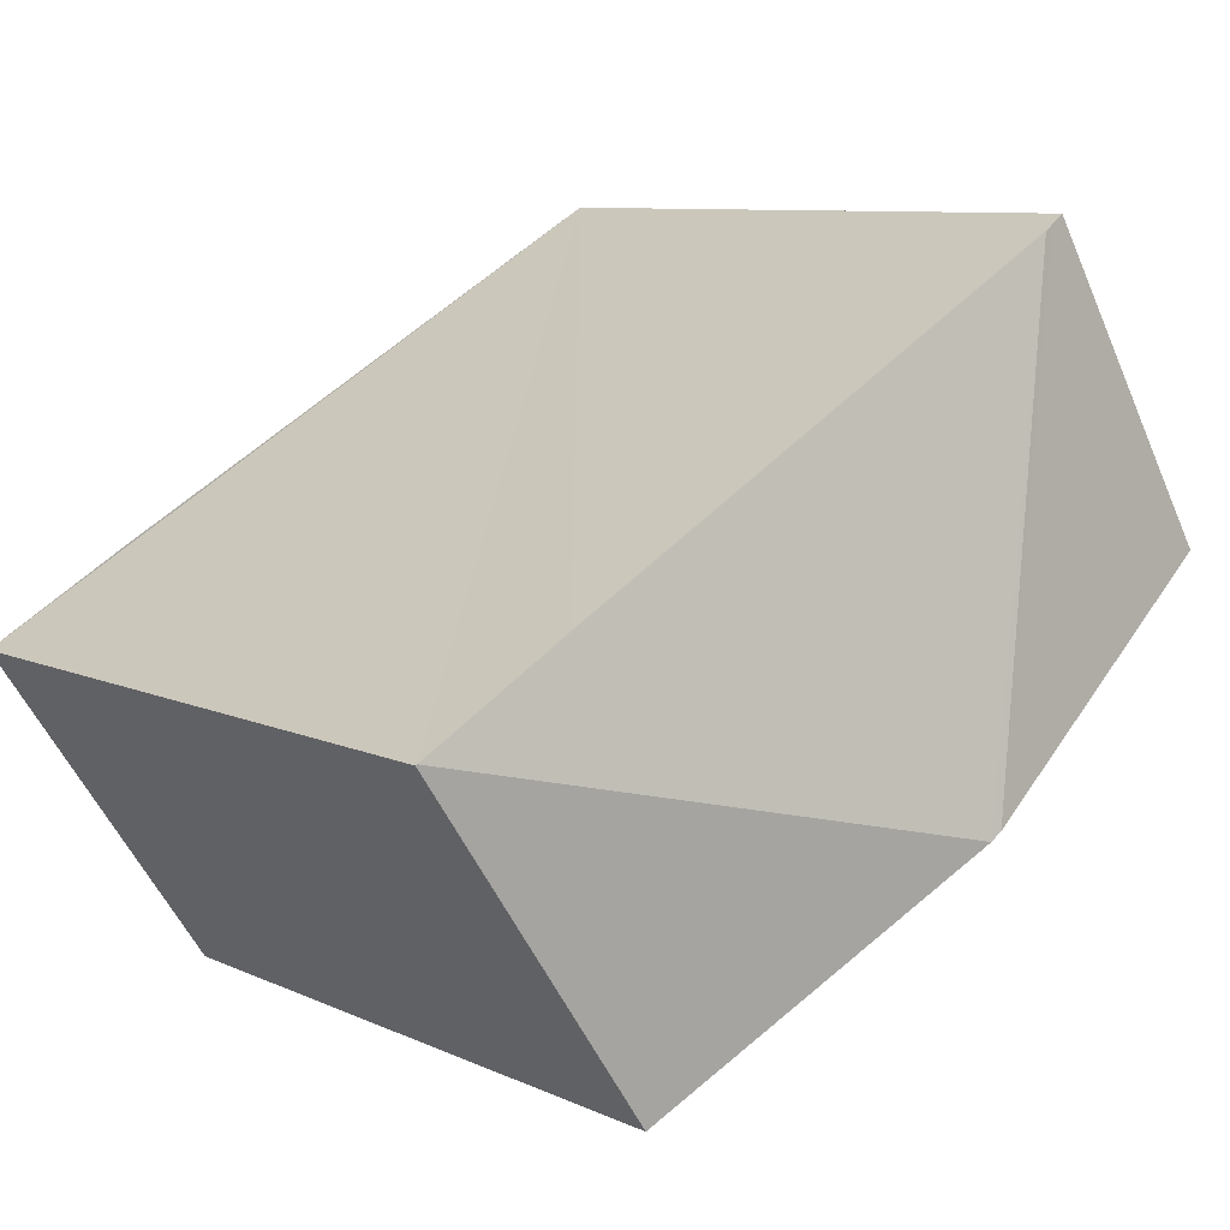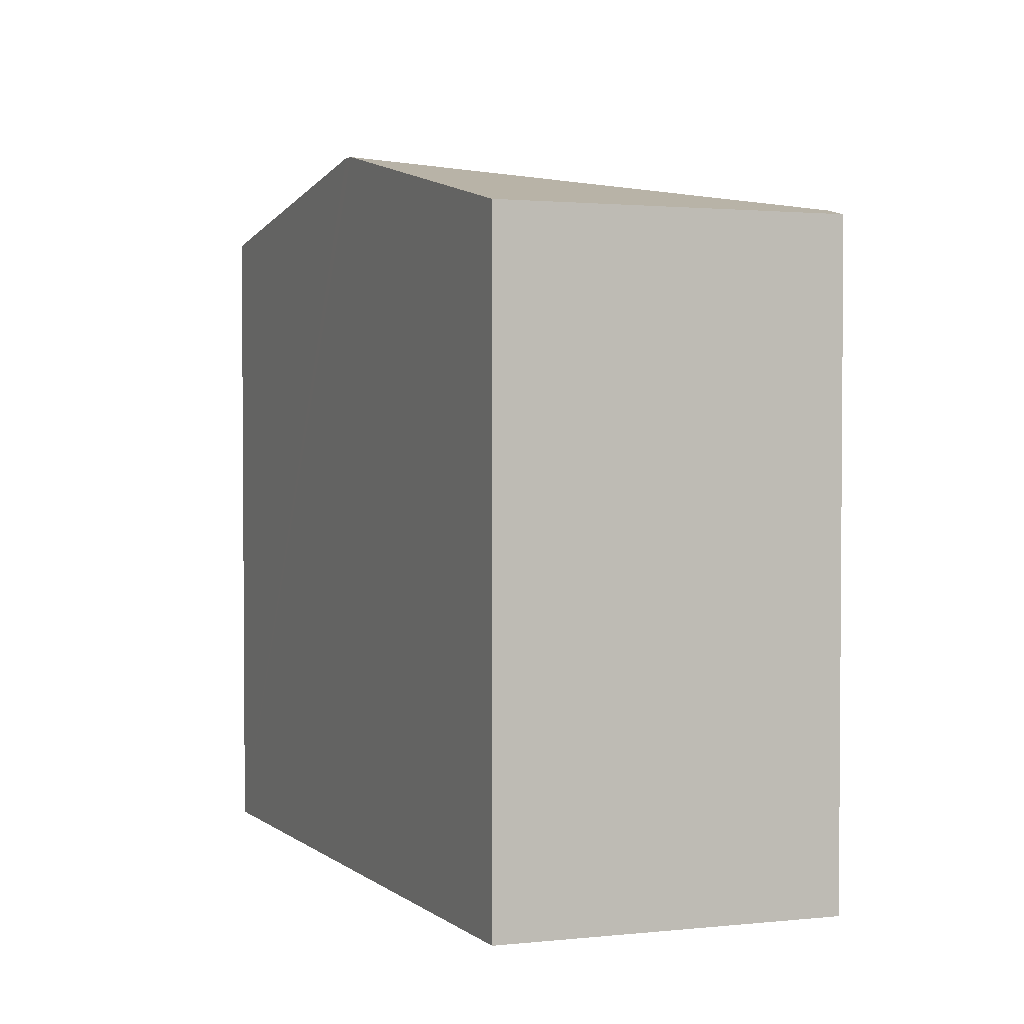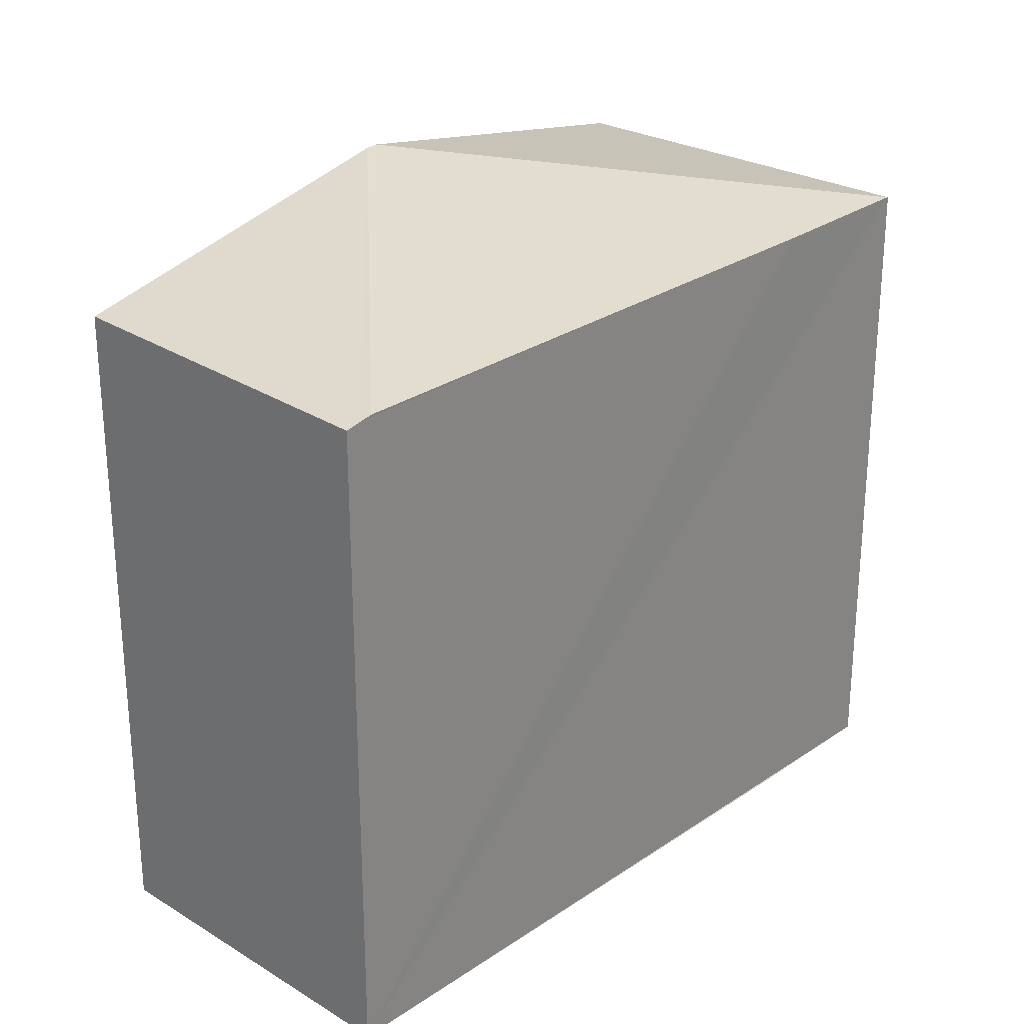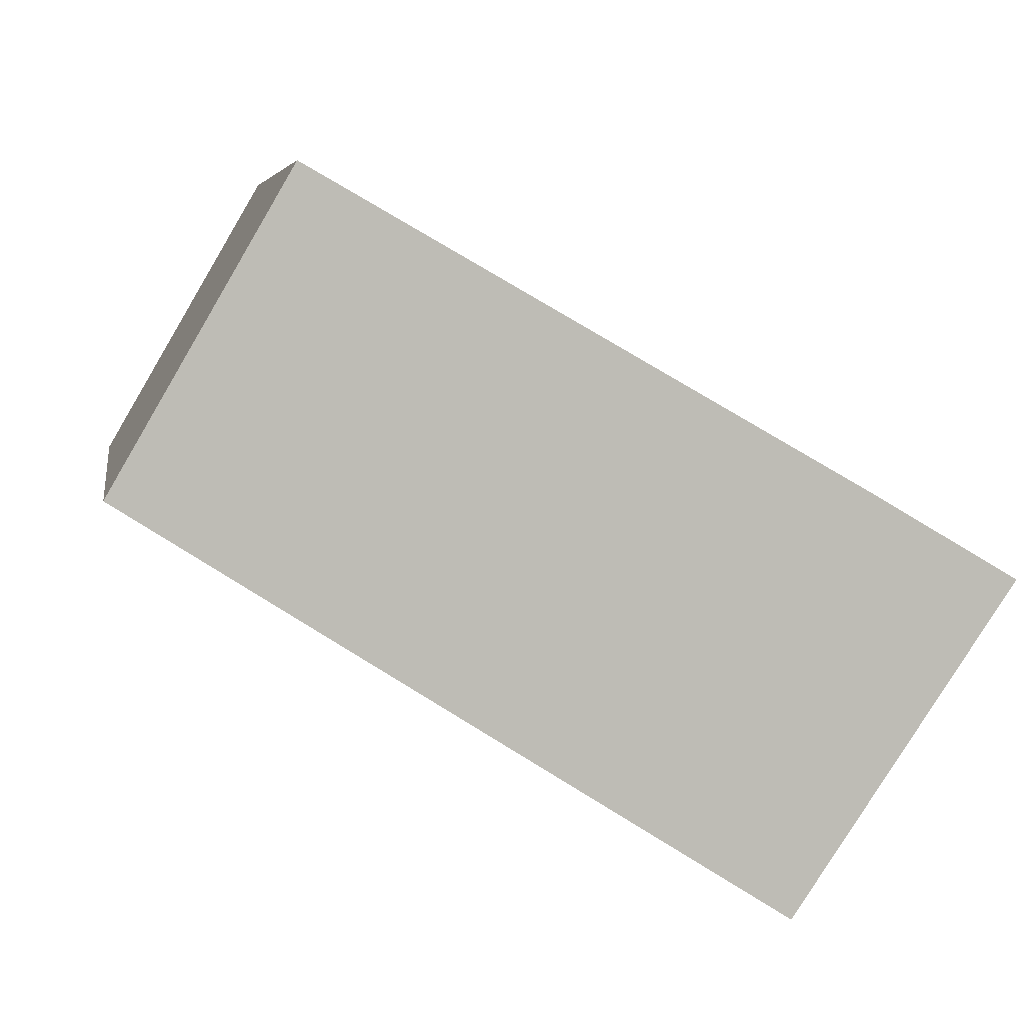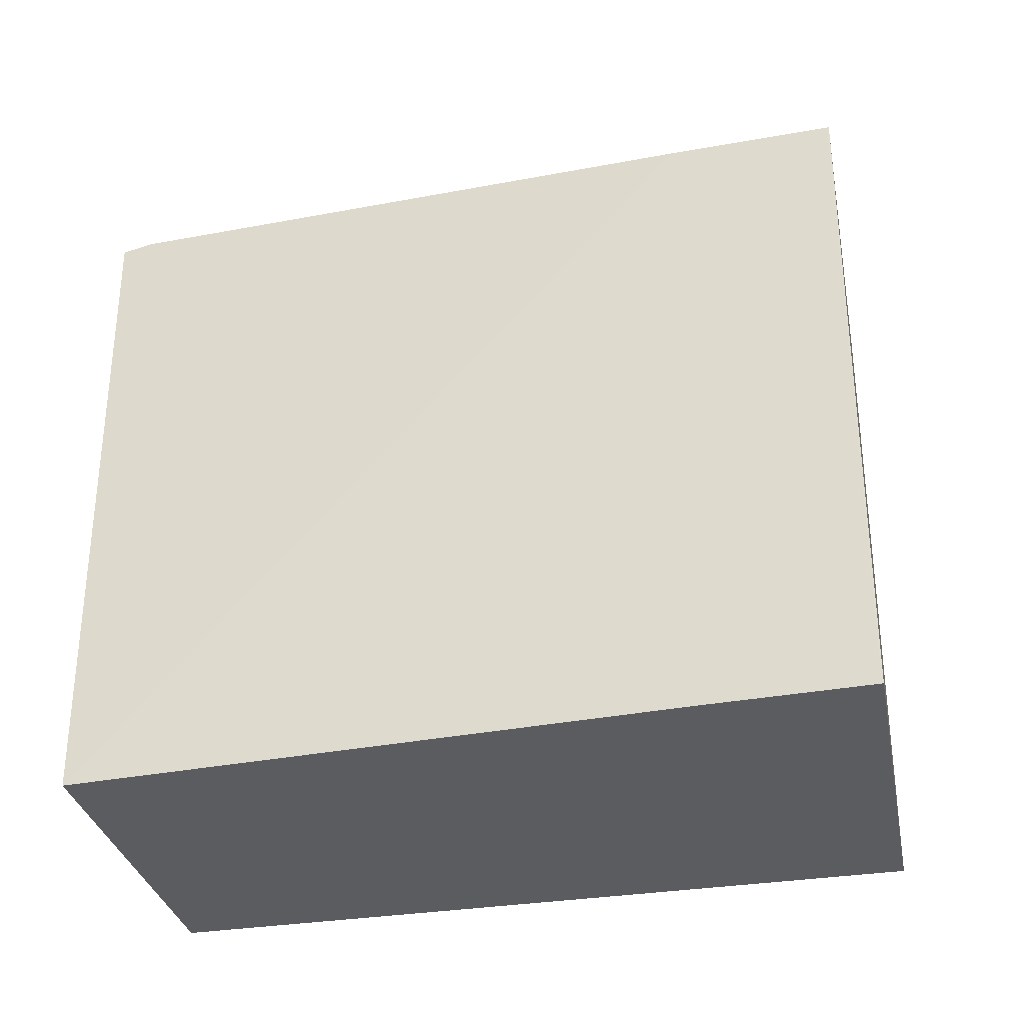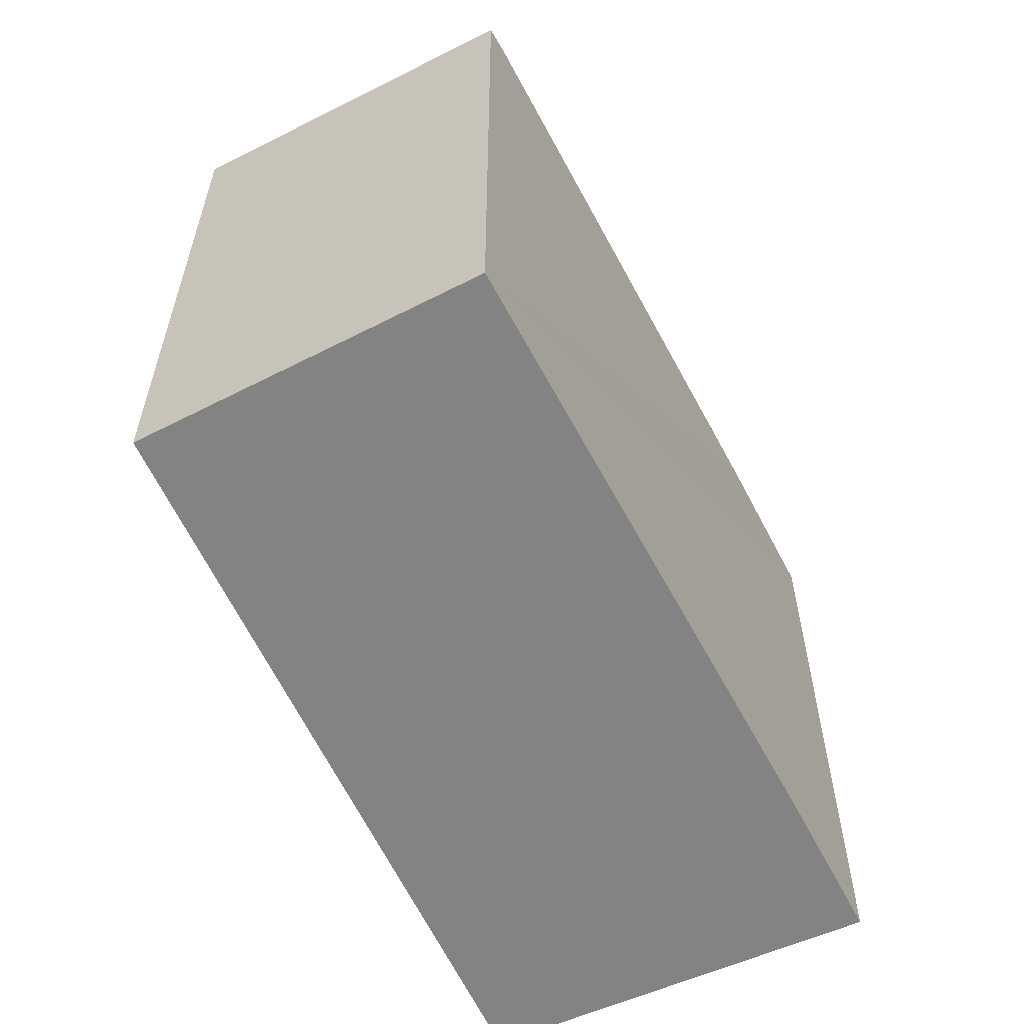
<metadata>
{"format":"obj","ext":"obj","renderer":"f3d","projection":"perspective","resolution":1024,"background":"white","views":[{"elev":8.6,"azim":141.0,"up":"+Z"},{"elev":2.8,"azim":-80.5,"up":"+Y"},{"elev":27.5,"azim":-16.3,"up":"+Y"},{"elev":5.8,"azim":-9.0,"up":"+Z"},{"elev":-34.0,"azim":44.3,"up":"+Y"},{"elev":-61.0,"azim":-32.3,"up":"+Y"}]}
</metadata>
<code>
v  5.672 5.927 -3.64
v  7.589 5.93 -0.774
v  7.602 5.927 -0.782
v  2.899 6.546 -1.861
v  1.787 5.93 2.56
v  2.795 6.544 -1.794
v  6.33 5.927 -0.033
v  0.493 5.908 0.85
v  0 5.921 3.626e-16
v  1.56 5.881 2.689
v  1.686 5.908 2.617
v  1.56 -1.647e-16 2.689
v  7.589 4.739e-17 -0.774
v  1.686 -1.602e-16 2.617
v  1.787 -1.568e-16 2.56
v  6.33 2.021e-18 -0.033
v  7.602 4.788e-17 -0.782
v  5.672 2.229e-16 -3.64
v  2.899 1.14e-16 -1.861
v  0 0 0
v  2.795 1.099e-16 -1.794
v  0.493 -5.205e-17 0.85
g defaultobject
f 1 2 3
f 2 1 4
f 5 4 6
f 4 5 2
f 2 5 7
f 8 6 9
f 6 8 10
f 6 10 11
f 6 11 5
f 11 7 5
f 7 11 10
f 7 10 12
f 7 12 2
f 2 12 13
f 13 12 14
f 13 14 15
f 13 15 16
f 13 3 2
f 3 13 17
f 17 1 3
f 1 17 18
f 18 4 1
f 4 18 6
f 6 18 9
f 9 18 19
f 9 19 20
f 20 19 21
f 20 8 9
f 8 20 10
f 10 20 12
f 12 20 22
f 16 18 17
f 18 16 19
f 19 16 15
f 19 15 21
f 21 15 20
f 20 15 14
f 20 14 12
f 20 12 22

</code>
